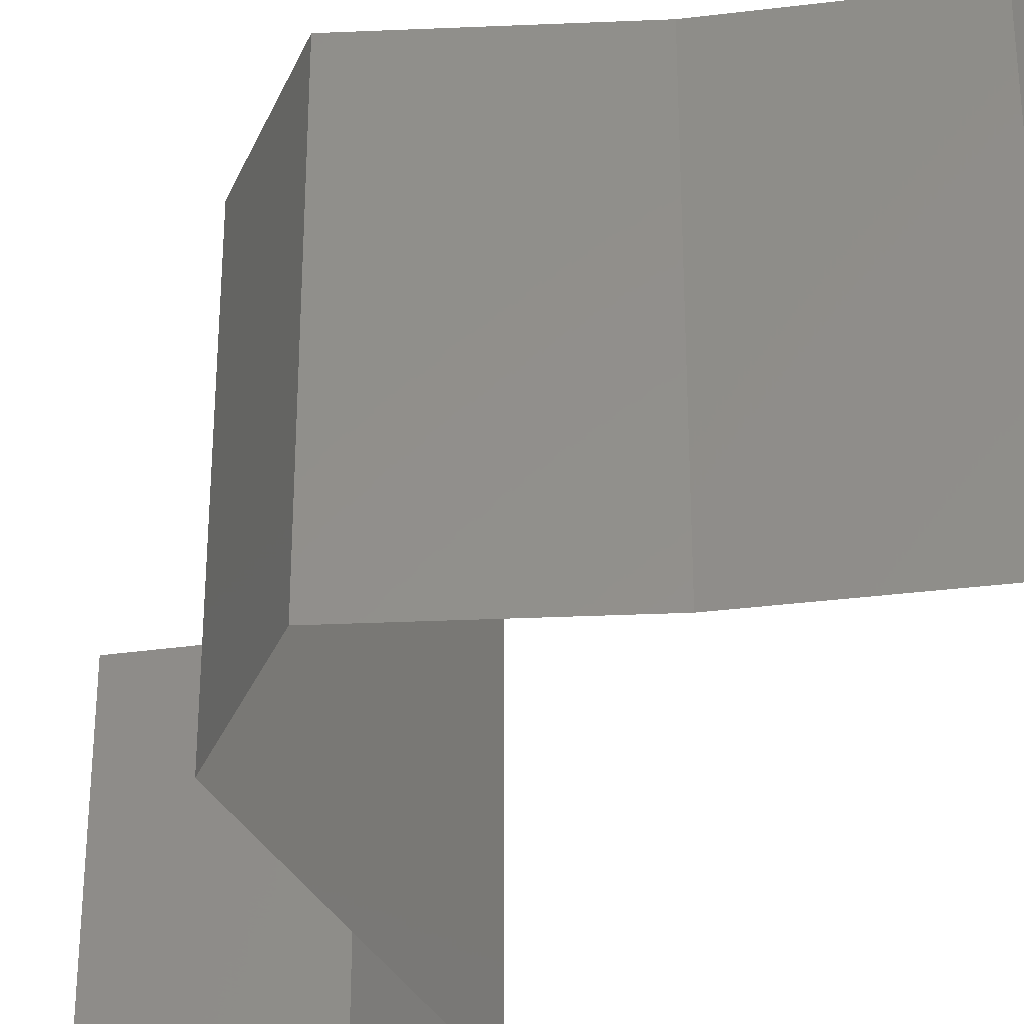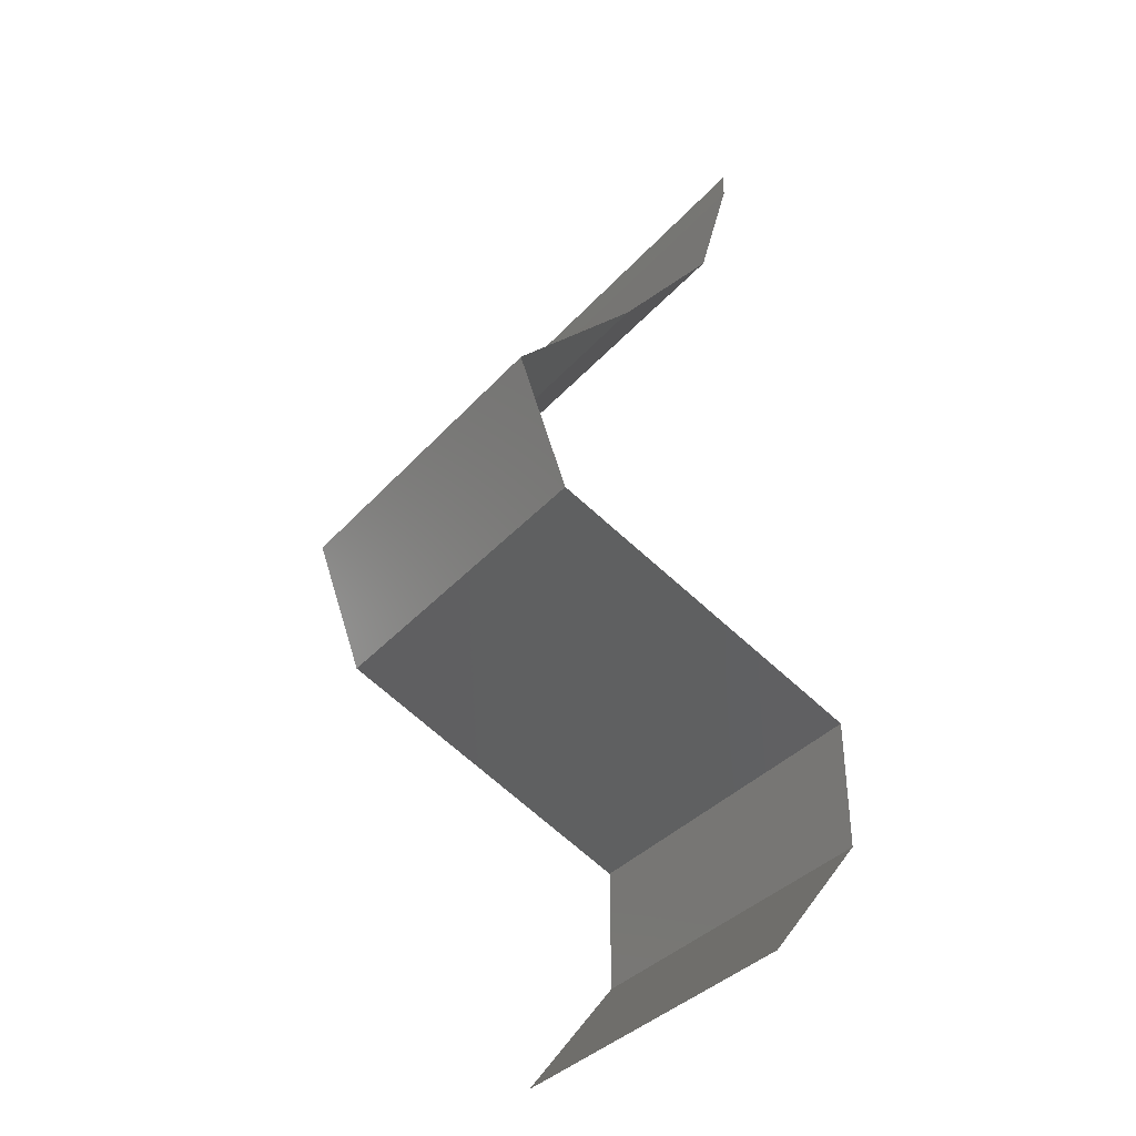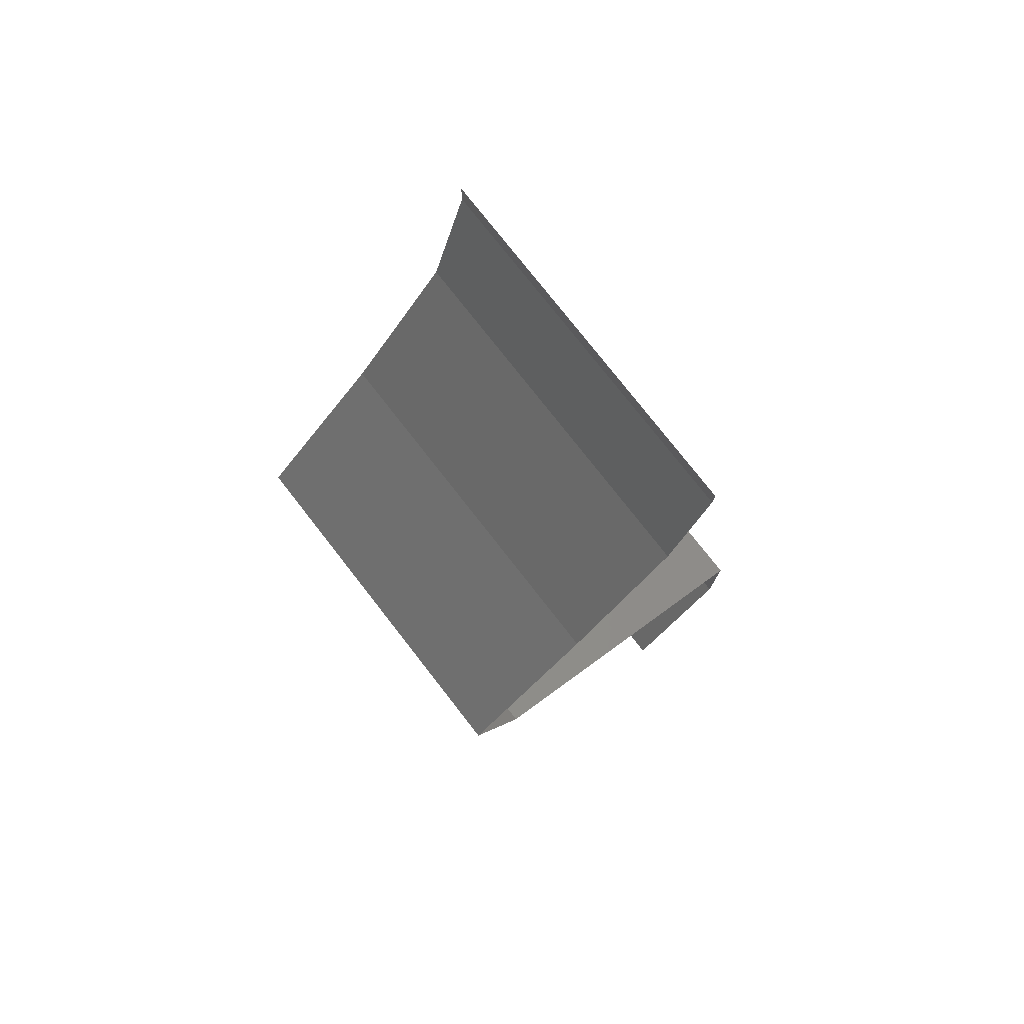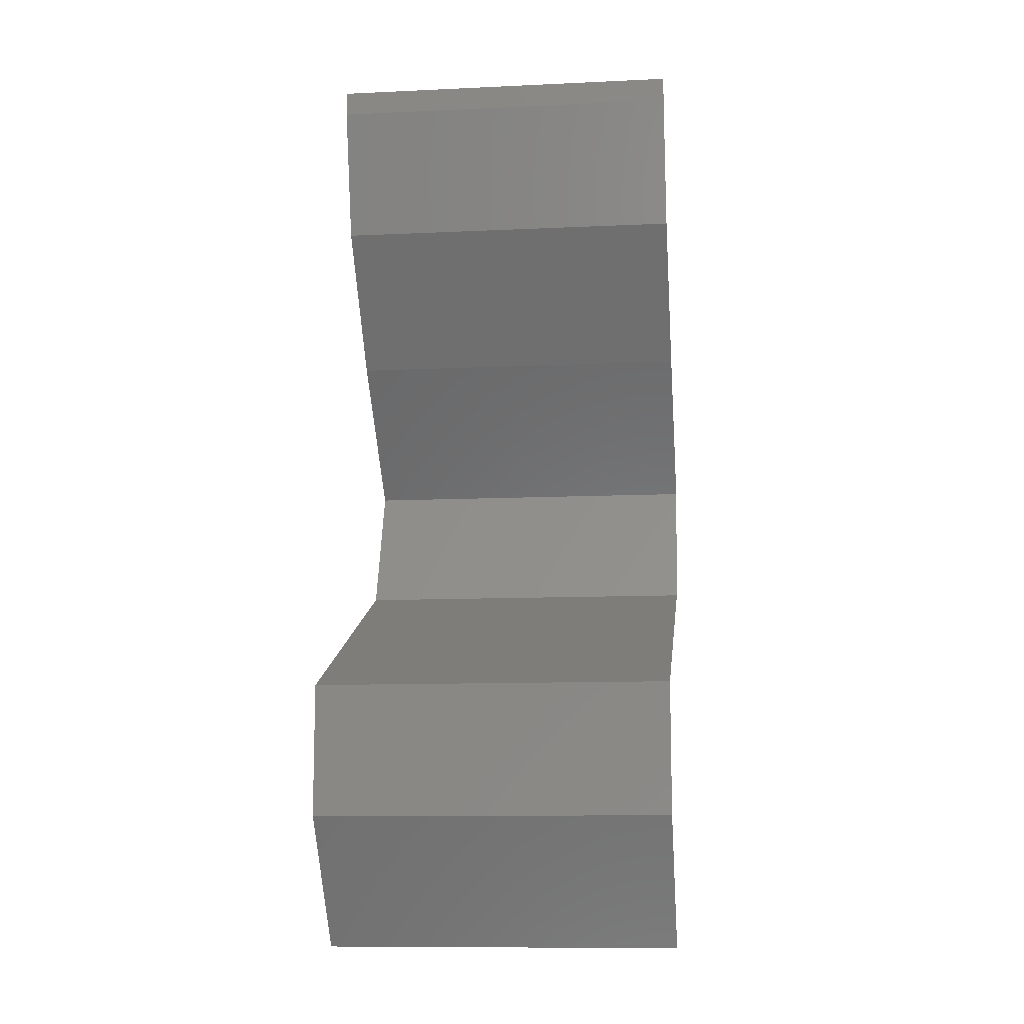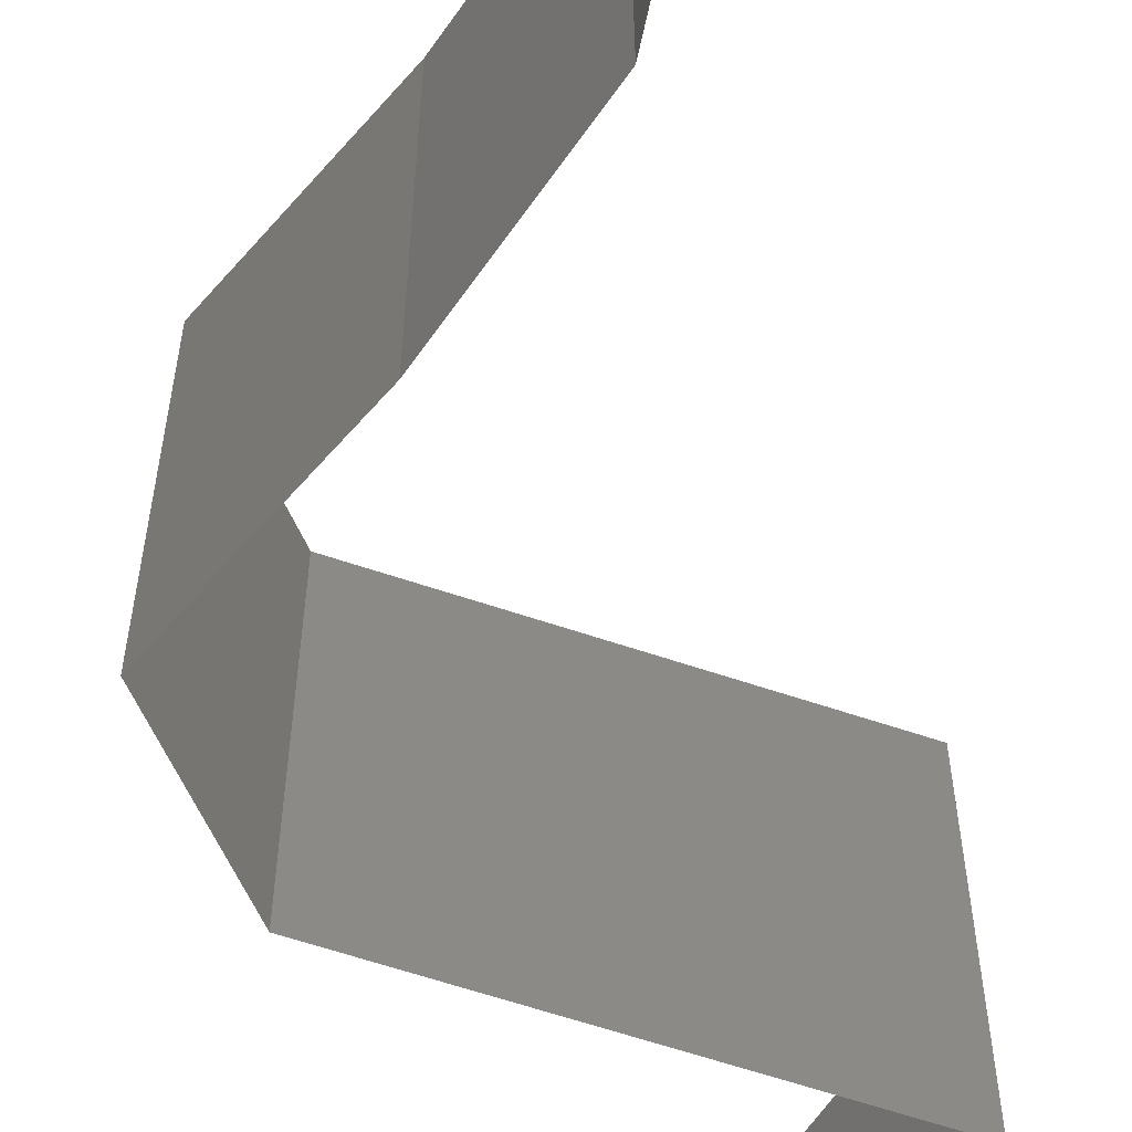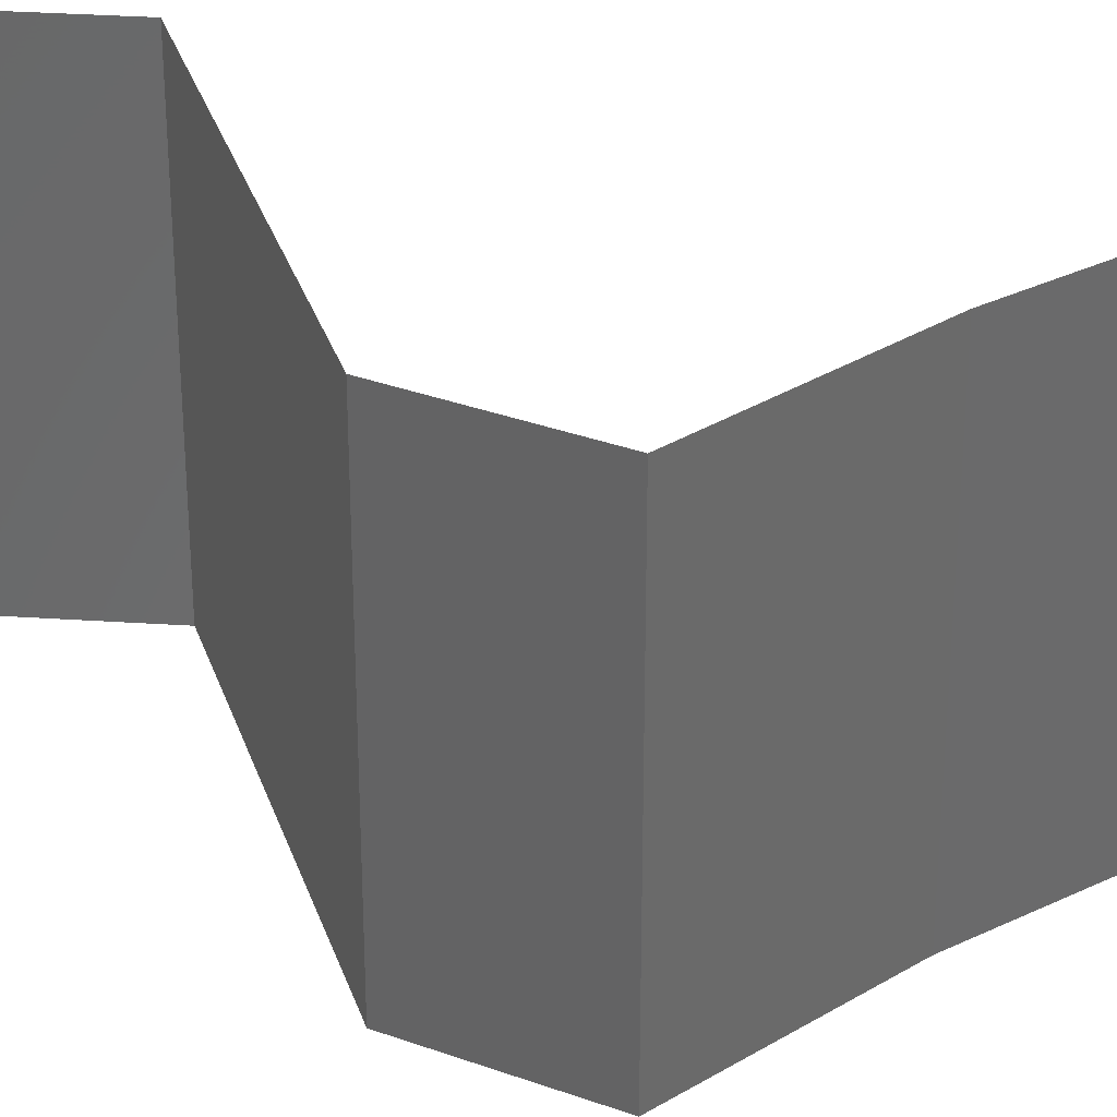
<metadata>
{"format":"stl","ext":"stl","renderer":"f3d","projection":"perspective","resolution":1024,"background":"white","views":[{"elev":-35.3,"azim":137.6,"up":"+Z"},{"elev":-37.2,"azim":143.8,"up":"+Y"},{"elev":77.5,"azim":142.0,"up":"+Y"},{"elev":-10.7,"azim":-83.4,"up":"+Y"},{"elev":-62.2,"azim":-176.6,"up":"+Z"},{"elev":33.9,"azim":95.0,"up":"+Z"}]}
</metadata>
<code>
# stl→obj: 45 verts, 66 faces
v 0.04 0.0586 0
v 0.04 0.06 0
v 0.04 0.06 0.01
v 0.04 0.0586 0.01
v 0.04 0.06 0.02
v 0.04 0.0586 0.02
v 0.04101 0.05493 0.015
v 0.04202 0.05127 0
v 0.04101 0.05493 0.005
v 0.04202 0.05127 0.01
v 0.04202 0.05127 0.02
v 0.0449 0.04761 0.015
v 0.04778 0.04395 0
v 0.0449 0.04761 0.005
v 0.04778 0.04395 0.01
v 0.04778 0.04395 0.02
v 0.05136 0.04028 0.005
v 0.05494 0.03662 0
v 0.05494 0.03662 0.02
v 0.05136 0.04028 0.015
v 0.05494 0.03662 0.01
v 0.05351 0.03296 0.015
v 0.05208 0.0293 0
v 0.05351 0.03296 0.005
v 0.05208 0.0293 0.01
v 0.05208 0.0293 0.02
v 0.04514 0.02645 0.00759
v 0.04317 0.02564 0
v 0.03426 0.02197 0.01
v 0.04066 0.0246 0.01293
v 0.03426 0.02197 0.02
v 0.04317 0.02564 0.02
v 0.04677 0.02711 0.01417
v 0.03426 0.02197 0
v 0.03872 0.0238 0.005
v 0.03425 0.01465 0.01
v 0.03426 0.01831 0.005
v 0.03426 0.01831 0.015
v 0.03425 0.01465 0.02
v 0.03425 0.01465 0
v 0.03703 0.01099 0.015
v 0.03981 0.007325 0
v 0.03703 0.01099 0.005
v 0.03981 0.007325 0.01
v 0.03981 0.007325 0.02
f 1 2 3
f 4 5 6
f 3 5 4
f 1 3 4
f 6 7 4
f 8 9 10
f 4 9 1
f 10 7 11
f 10 9 4
f 11 7 6
f 4 7 10
f 1 9 8
f 11 12 10
f 13 14 15
f 10 14 8
f 15 12 16
f 15 14 10
f 10 12 15
f 8 14 13
f 16 12 11
f 13 17 18
f 19 20 16
f 16 20 15
f 18 17 21
f 15 17 13
f 21 20 19
f 17 20 21
f 15 20 17
f 19 22 21
f 23 24 25
f 21 24 18
f 25 22 26
f 21 22 25
f 25 24 21
f 18 24 23
f 26 22 19
f 23 27 28
f 25 27 23
f 29 30 31
f 31 30 32
f 26 33 25
f 34 35 29
f 28 35 34
f 32 33 26
f 29 35 30
f 30 35 27
f 33 27 25
f 27 35 28
f 33 30 27
f 32 30 33
f 36 37 29
f 29 38 36
f 39 38 31
f 34 37 40
f 29 37 34
f 31 38 29
f 40 37 36
f 36 38 39
f 39 41 36
f 42 43 44
f 36 43 40
f 44 41 45
f 44 43 36
f 36 41 44
f 45 41 39
f 40 43 42

</code>
